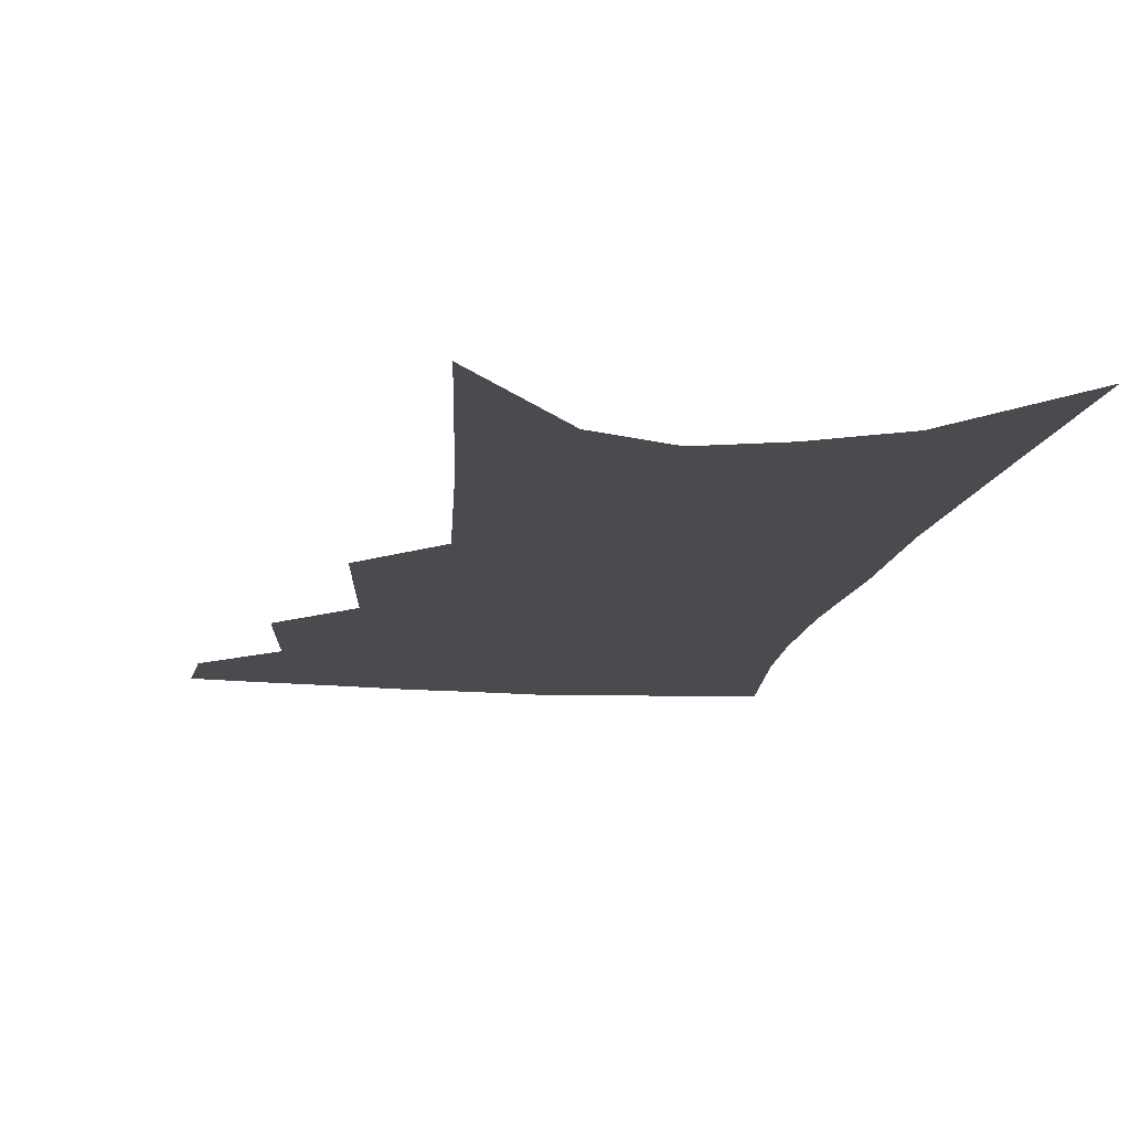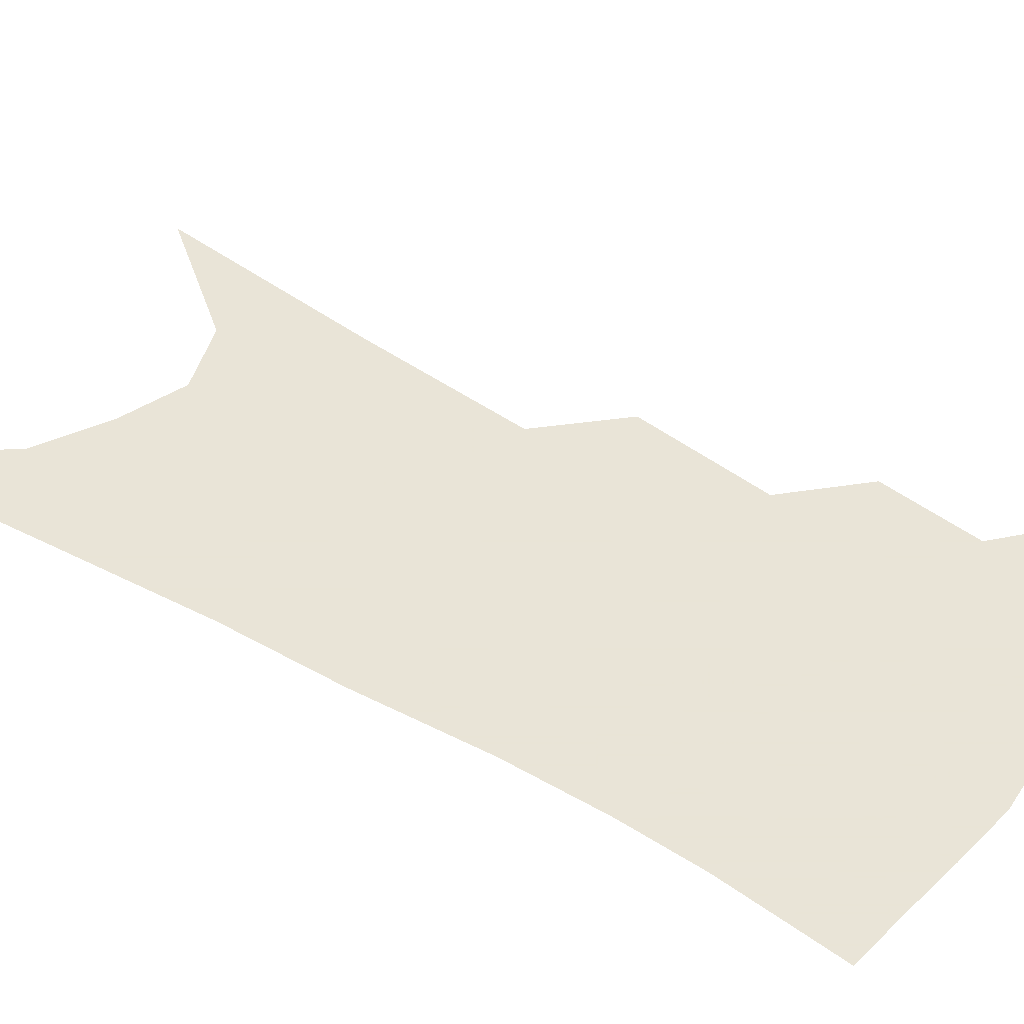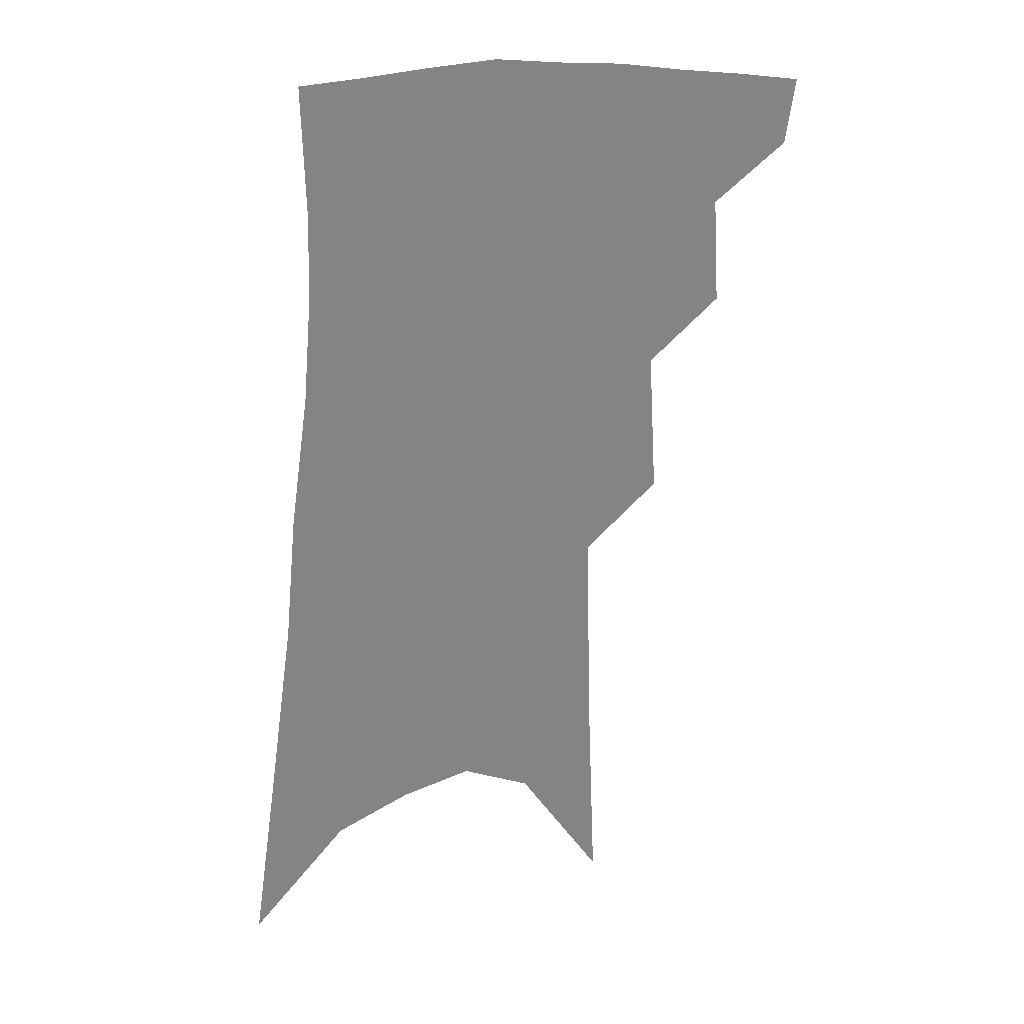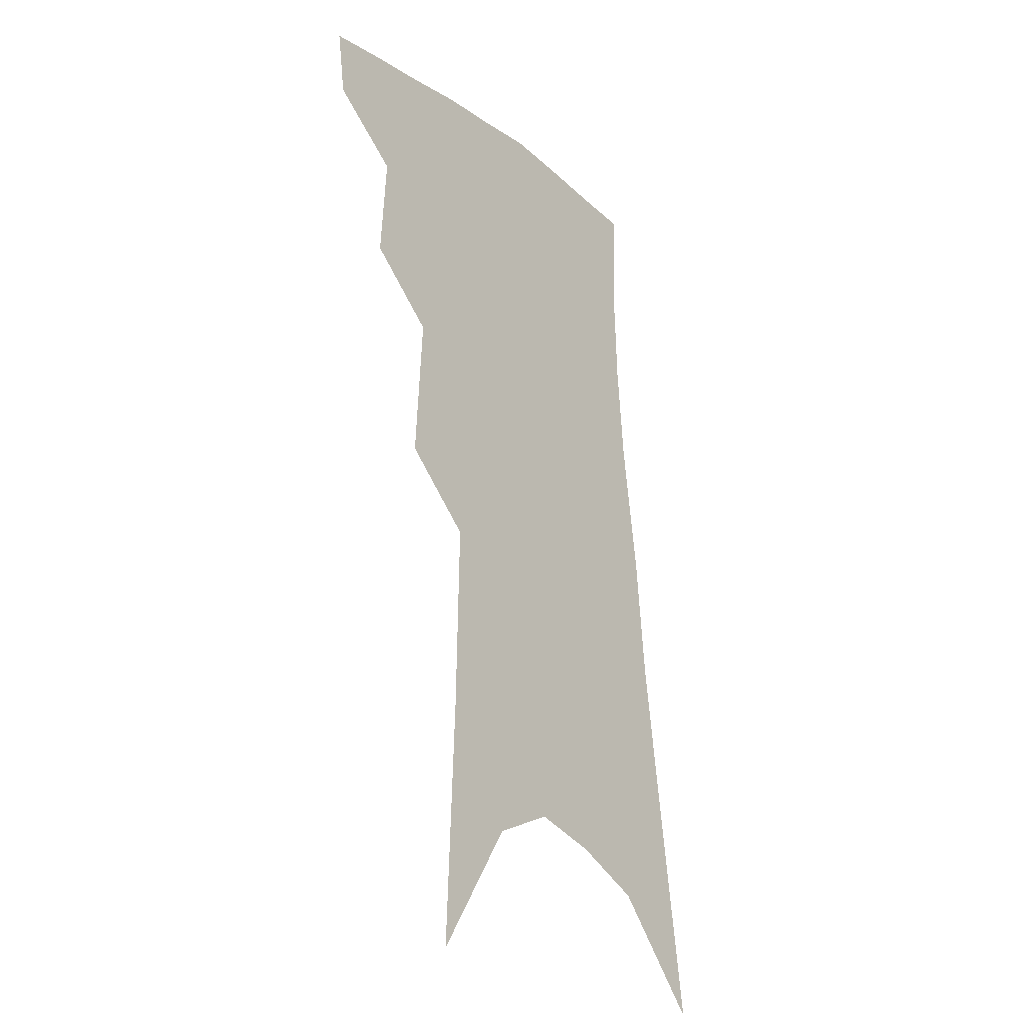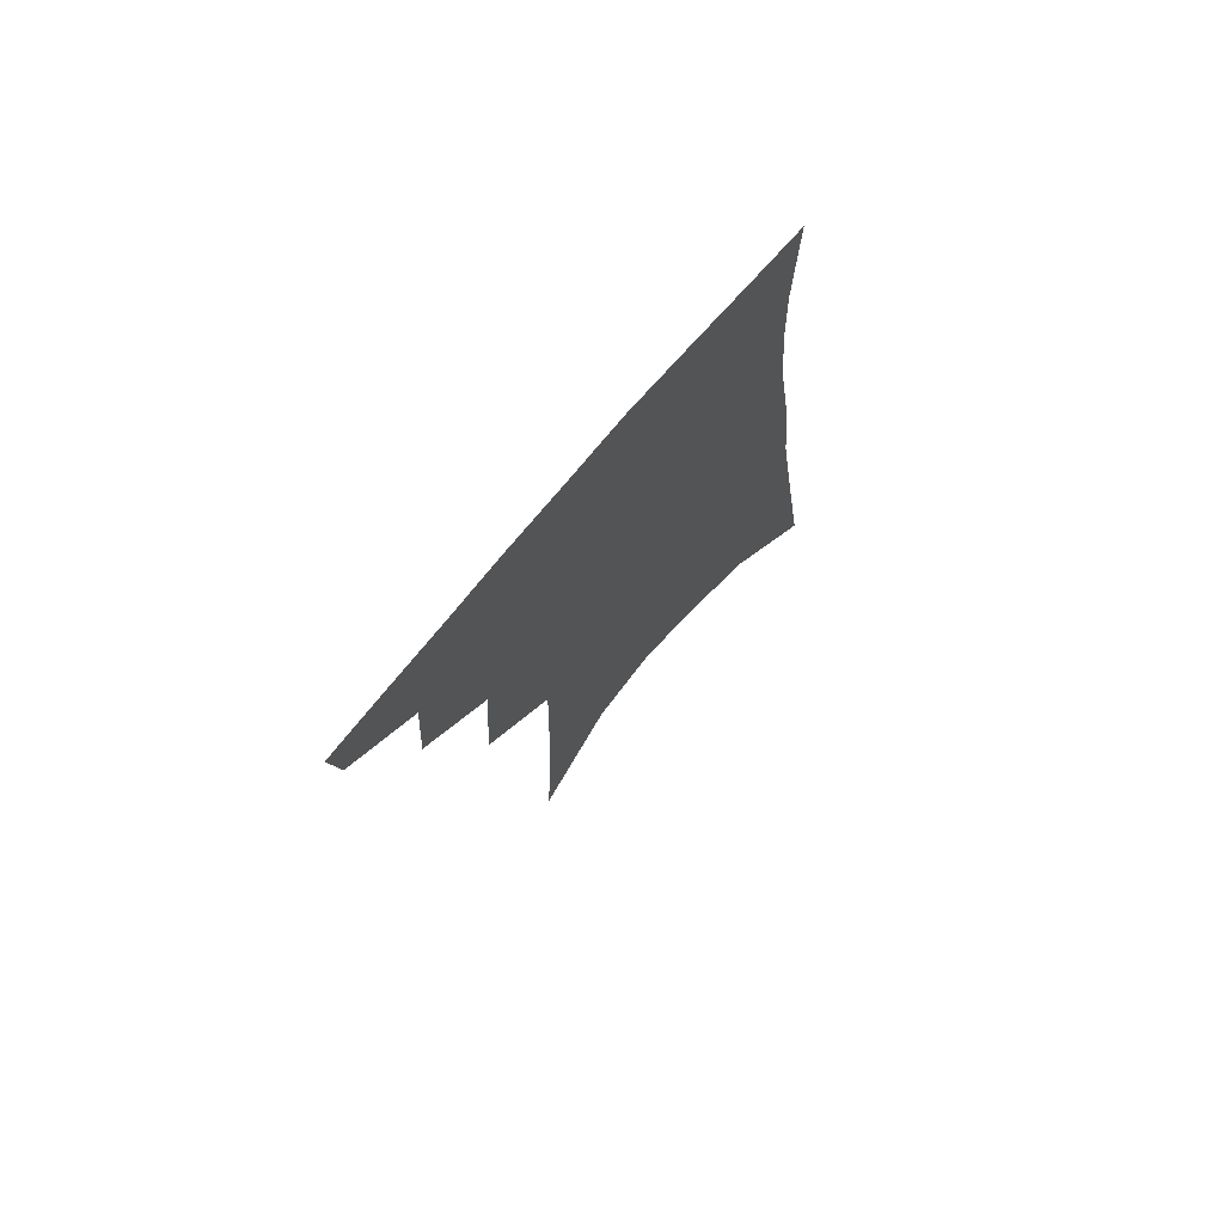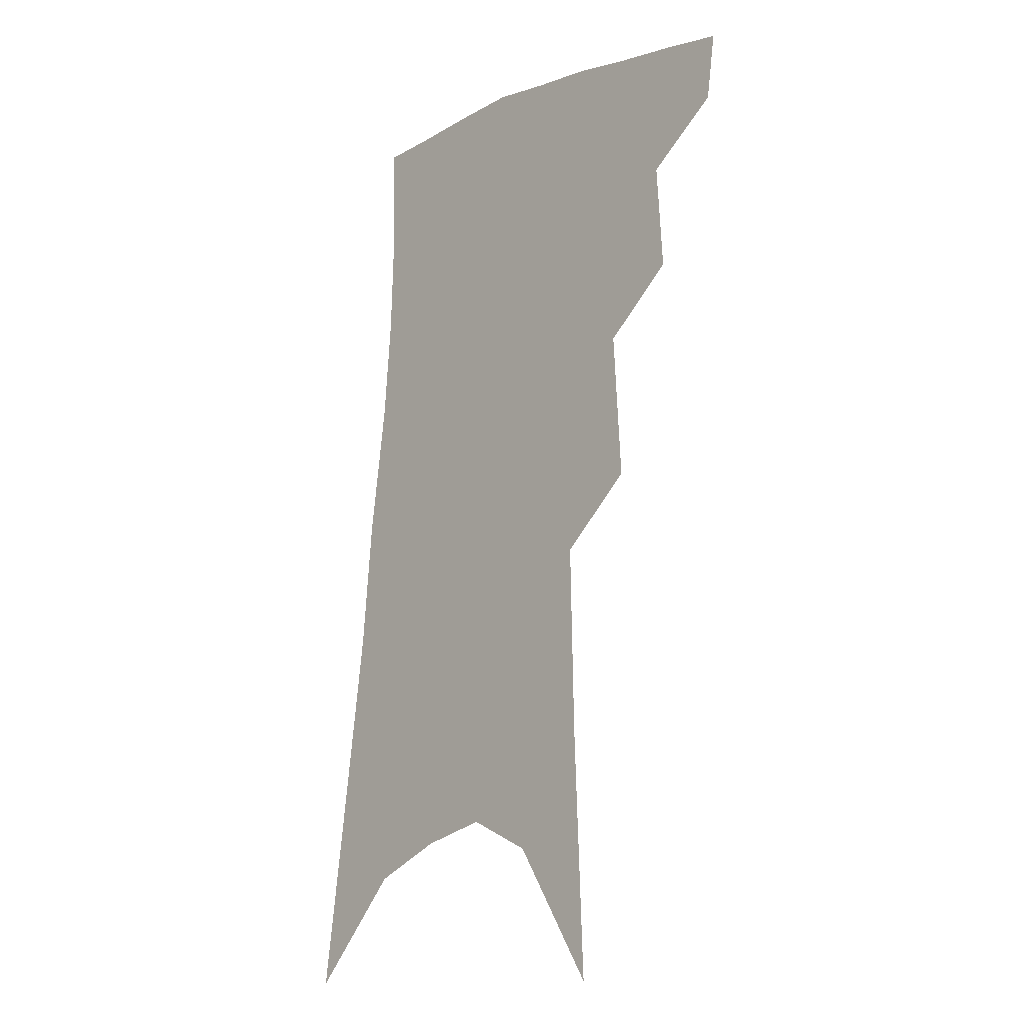
<metadata>
{"format":"obj","ext":"obj","renderer":"f3d","projection":"perspective","resolution":1024,"background":"white","views":[{"elev":-14.0,"azim":-4.1,"up":"+Z"},{"elev":42.8,"azim":129.6,"up":"+Z"},{"elev":28.6,"azim":160.9,"up":"+Y"},{"elev":-26.9,"azim":-53.0,"up":"+Y"},{"elev":74.9,"azim":-48.6,"up":"+Y"},{"elev":-16.0,"azim":-132.7,"up":"+Y"}]}
</metadata>
<code>
v 495.6 347.9 0
v 492.6 368.4 0
v 516.6 297.1 0
v 518.7 330.7 0
v 516.1 351.9 0
v 512.4 372.2 0
v 536.5 231.8 0
v 539.3 278.1 0
v 540 310.9 0
v 538.9 335.2 0
v 536 355.3 0
v 532.5 375.4 0
v 555.7 75.23 0
v 558.9 152.4 0
v 560.1 211.4 0
v 559.2 250.2 0
v 560.1 288.7 0
v 560.3 317.5 0
v 558.8 338.8 0
v 556 358.5 0
v 552.4 379.2 0
v 582.8 117.6 0
v 581.8 177.4 0
v 580.5 223.9 0
v 579.7 262.2 0
v 579.4 294.8 0
v 579.4 321.6 0
v 578.4 341.5 0
v 576.8 360.6 0
v 572.9 381.6 0
v 604.9 128.2 0
v 602.2 179.1 0
v 599.7 230.8 0
v 598.5 267.8 0
v 597.9 298 0
v 597.7 322.8 0
v 597.4 343.5 0
v 596.3 362.5 0
v 592.6 384.5 0
v 627.6 123.2 0
v 622.4 183 0
v 618.8 231.6 0
v 617 267.6 0
v 616 298.6 0
v 615.7 323.6 0
v 615.9 344.1 0
v 616.1 363.4 0
v 613.8 383.9 0
v 651.5 113.5 0
v 644.5 173.9 0
v 639.5 222.5 0
v 637.1 259.2 0
v 634.9 293.3 0
v 633.6 322.2 0
v 634.1 344.4 0
v 634.8 364 0
v 634.5 382.8 0
v 682.8 79.9 0
v 673.6 144.2 0
v 665.9 198.6 0
v 662.1 238.8 0
v 656.1 281.9 0
v 653.3 314.5 0
v 652.4 341.7 0
v 652.9 363.7 0
v 653.4 382.3 0
v 721 391 0
f 4 5 1
f 1 5 2
f 5 6 2
f 8 9 3
f 3 9 4
f 9 10 4
f 4 10 5
f 10 11 5
f 5 11 6
f 11 12 6
f 15 16 7
f 7 16 8
f 16 17 8
f 8 17 9
f 17 18 9
f 9 18 10
f 18 19 10
f 10 19 11
f 19 20 11
f 11 20 12
f 20 21 12
f 13 22 14
f 22 23 14
f 14 23 15
f 23 24 15
f 15 24 16
f 24 25 16
f 16 25 17
f 25 26 17
f 17 26 18
f 26 27 18
f 18 27 19
f 27 28 19
f 19 28 20
f 28 29 20
f 20 29 21
f 29 30 21
f 22 31 23
f 31 32 23
f 23 32 24
f 32 33 24
f 24 33 25
f 33 34 25
f 25 34 26
f 34 35 26
f 26 35 27
f 35 36 27
f 27 36 28
f 36 37 28
f 28 37 29
f 37 38 29
f 29 38 30
f 38 39 30
f 31 40 32
f 40 41 32
f 32 41 33
f 41 42 33
f 33 42 34
f 42 43 34
f 34 43 35
f 43 44 35
f 35 44 36
f 44 45 36
f 36 45 37
f 45 46 37
f 37 46 38
f 46 47 38
f 38 47 39
f 47 48 39
f 40 49 41
f 49 50 41
f 41 50 42
f 50 51 42
f 42 51 43
f 51 52 43
f 43 52 44
f 52 53 44
f 44 53 45
f 53 54 45
f 45 54 46
f 54 55 46
f 46 55 47
f 55 56 47
f 47 56 48
f 56 57 48
f 49 58 50
f 58 59 50
f 50 59 51
f 59 60 51
f 51 60 52
f 60 61 52
f 52 61 53
f 61 62 53
f 53 62 54
f 62 63 54
f 54 63 55
f 63 64 55
f 55 64 56
f 64 65 56
f 56 65 57
f 65 66 57

</code>
